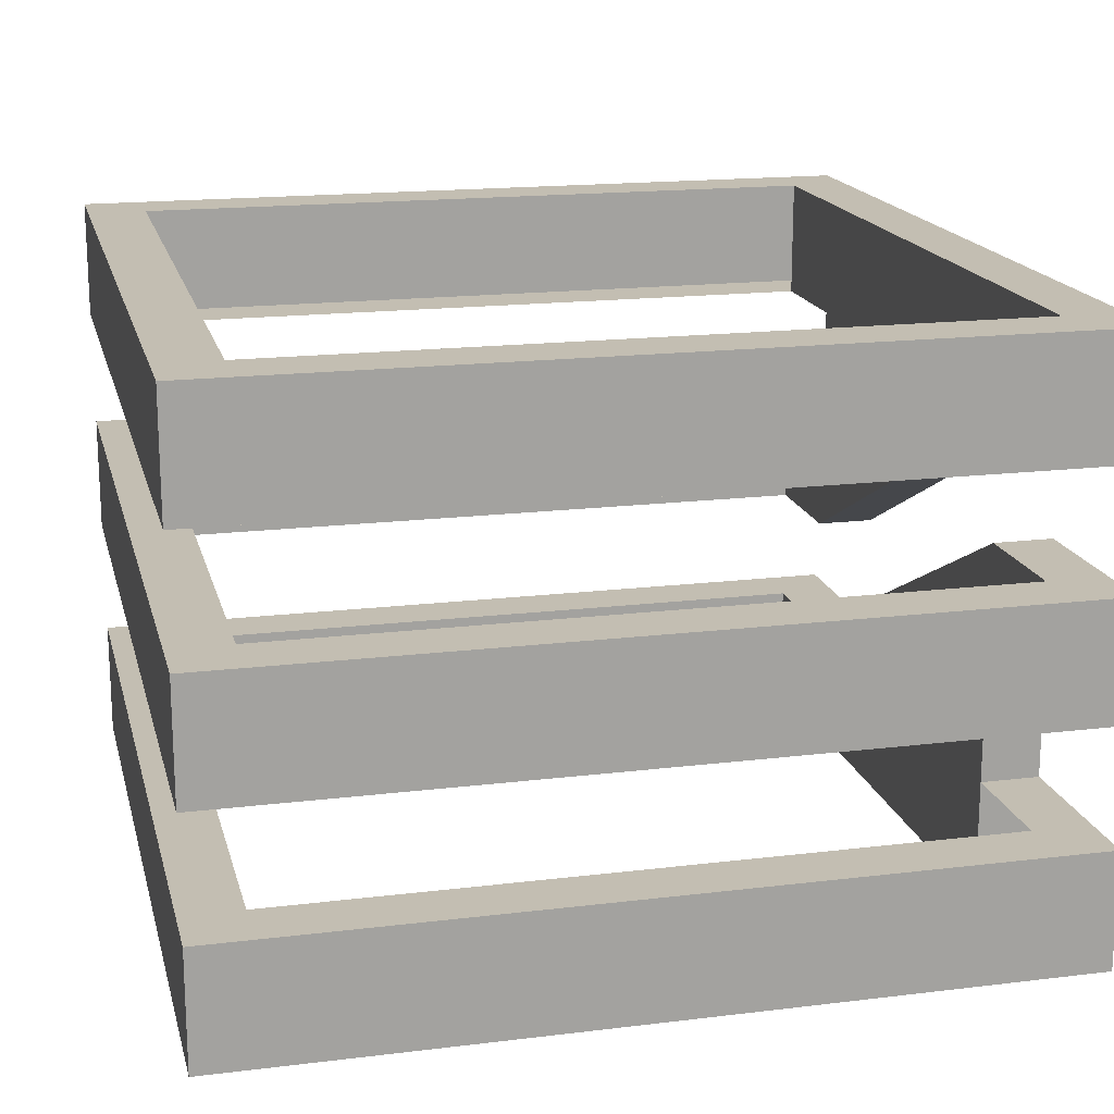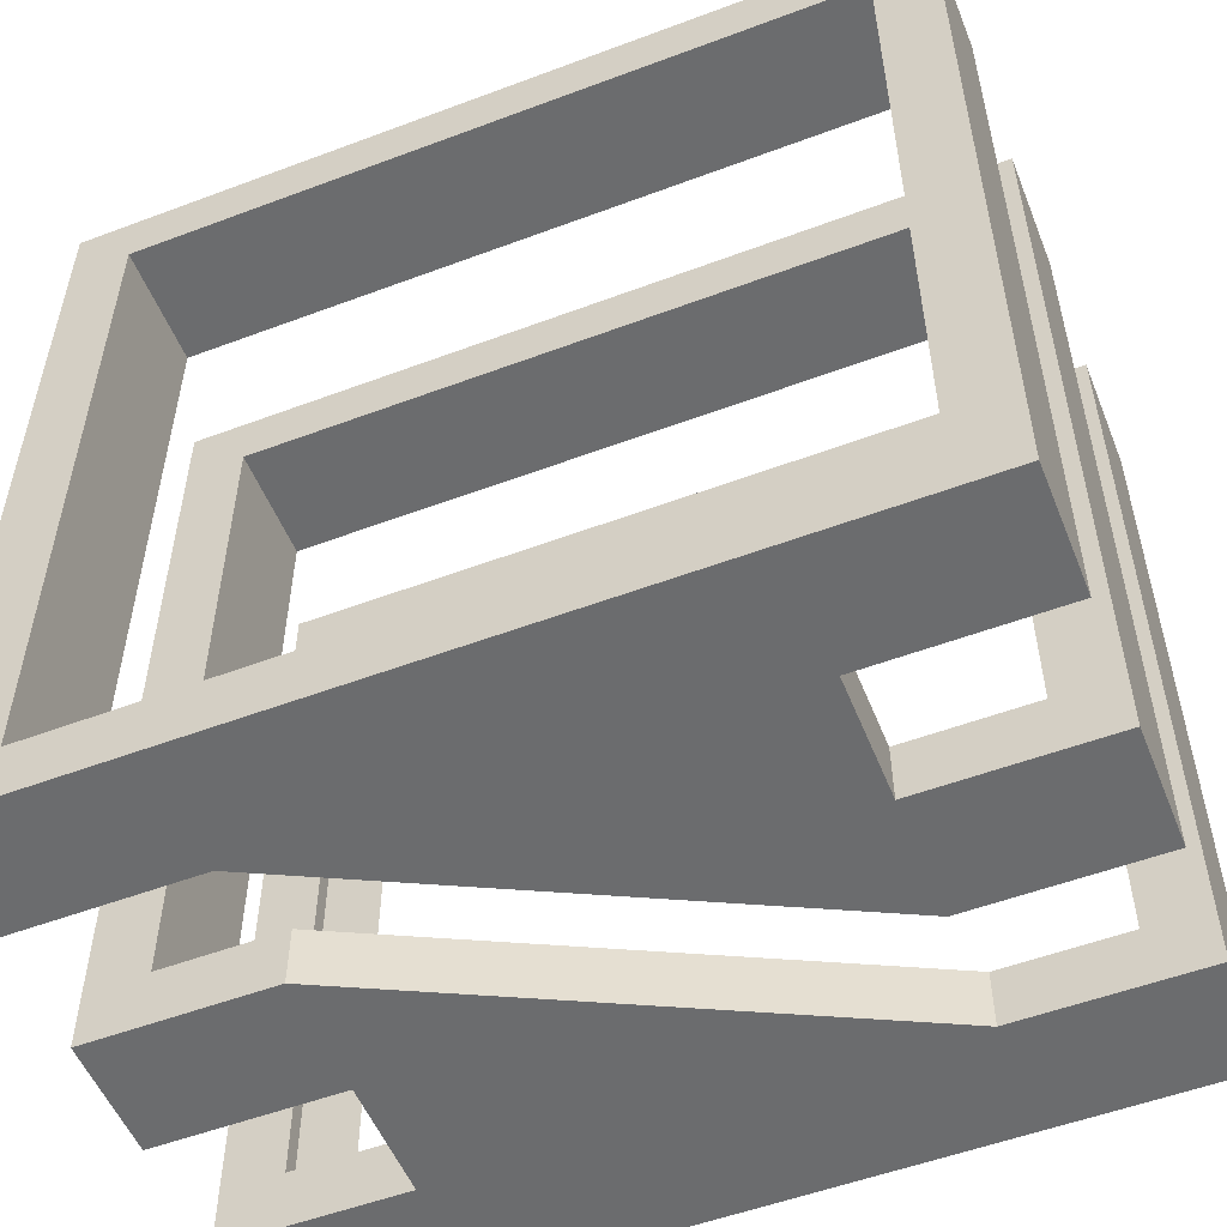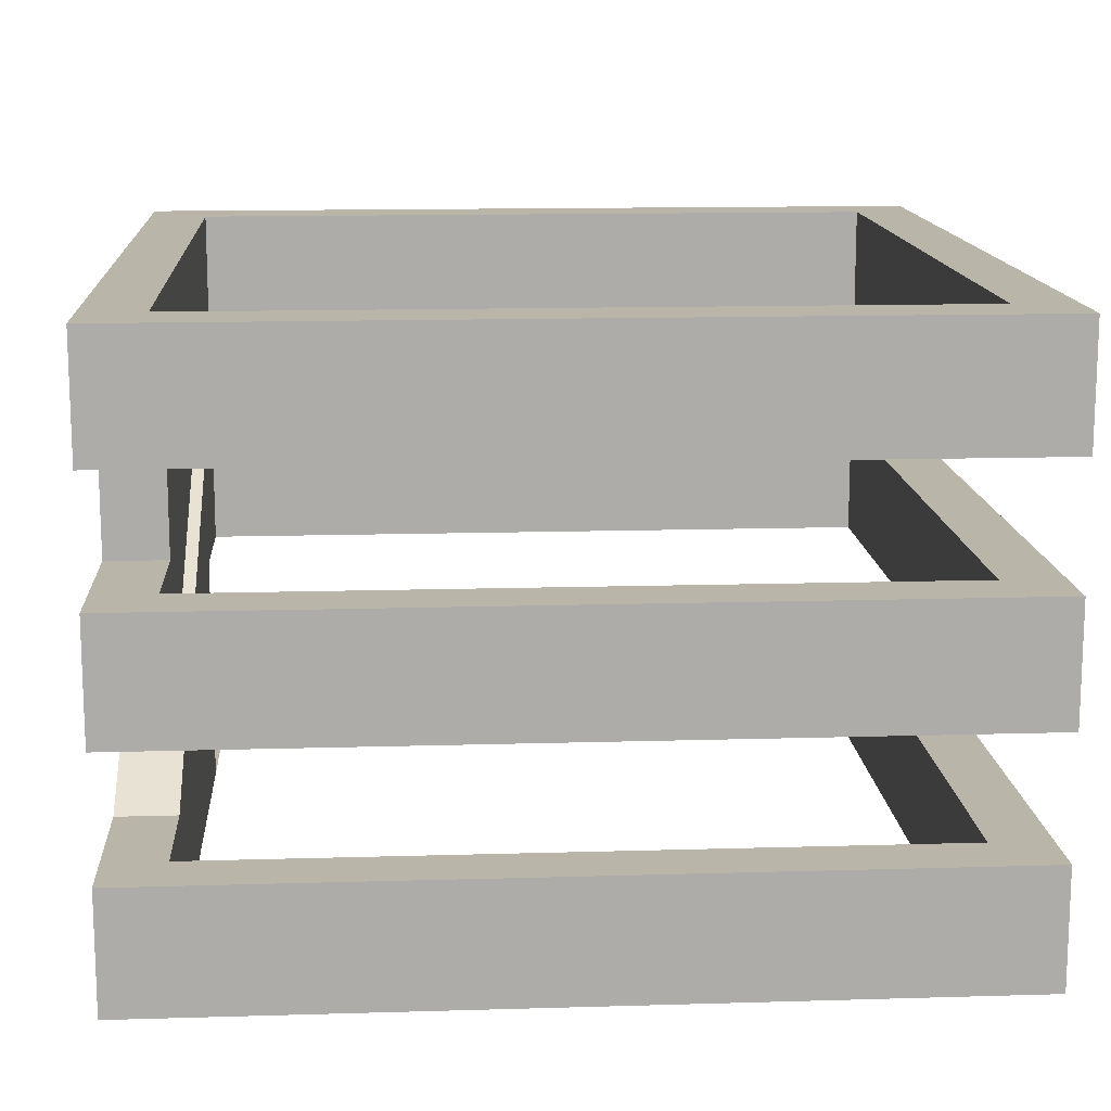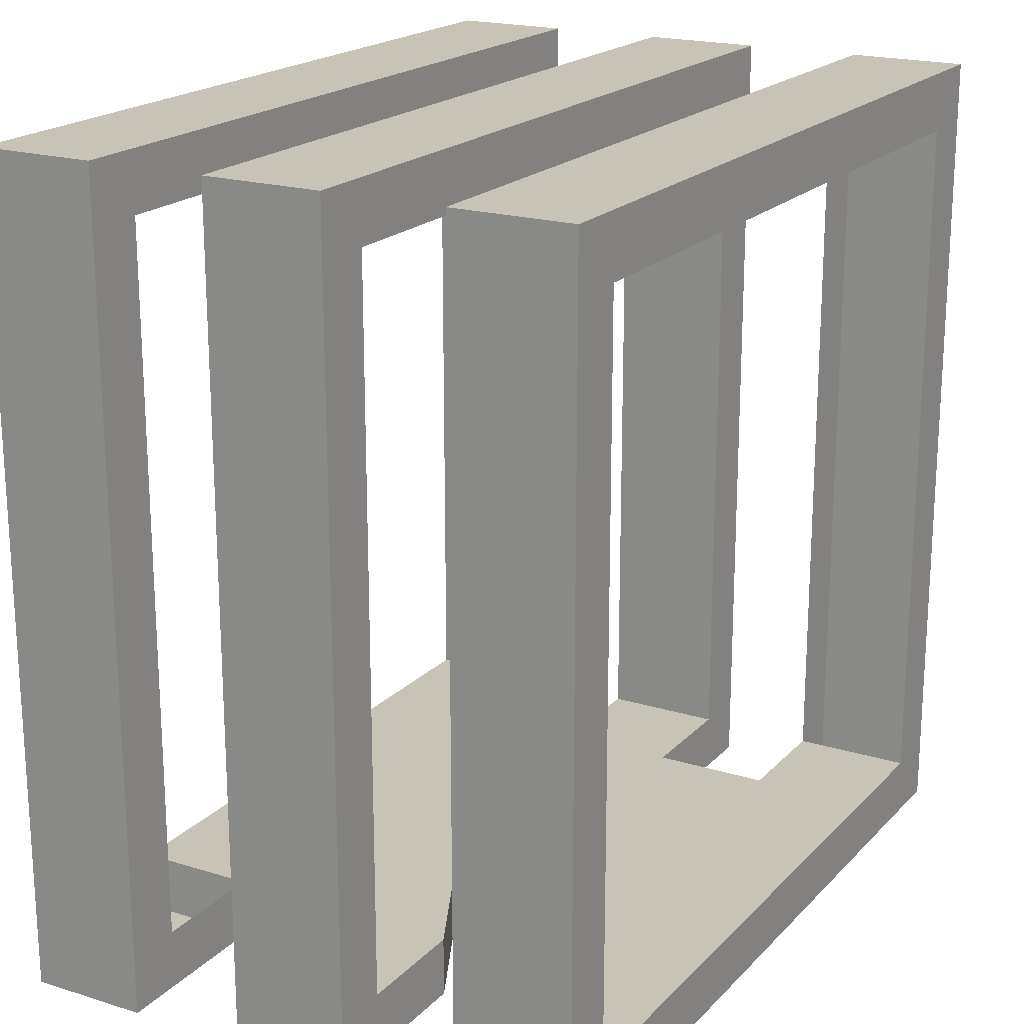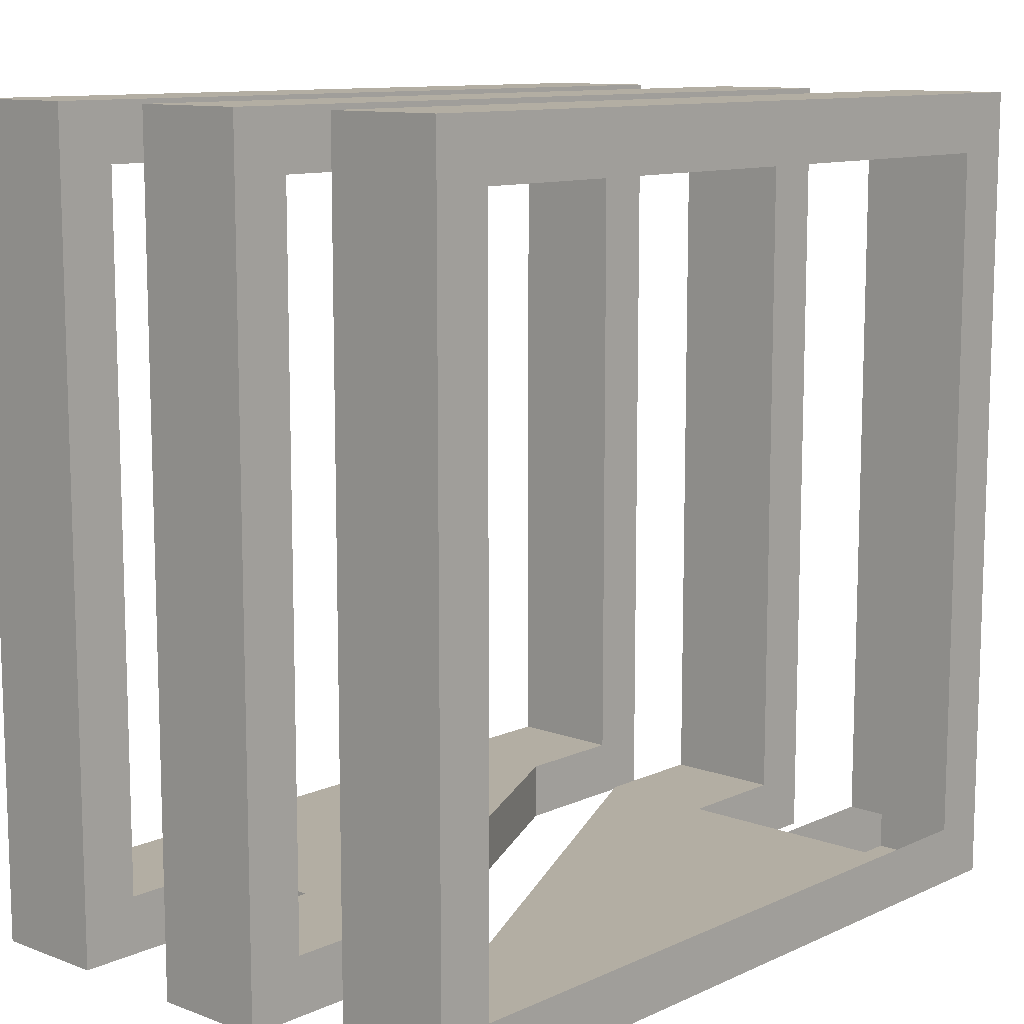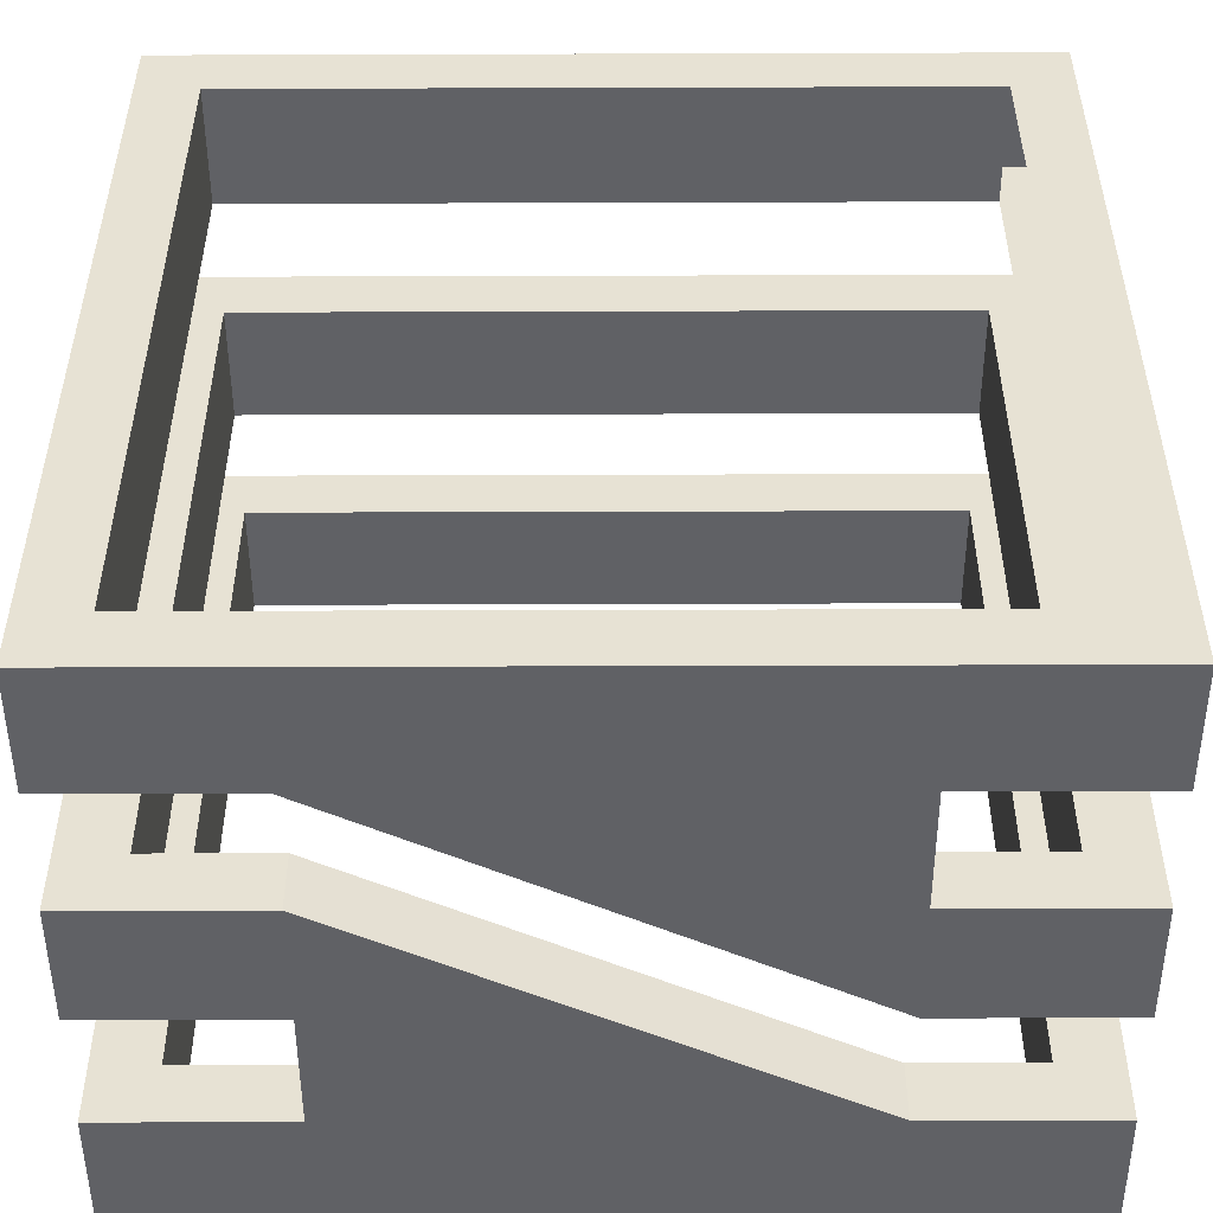
<metadata>
{"format":"obj","ext":"obj","renderer":"f3d","projection":"perspective","resolution":1024,"background":"white","views":[{"elev":17.3,"azim":76.4,"up":"+Y"},{"elev":-53.6,"azim":21.8,"up":"+Z"},{"elev":13.7,"azim":-93.8,"up":"+Y"},{"elev":19.7,"azim":119.8,"up":"+Z"},{"elev":11.0,"azim":-47.8,"up":"+Z"},{"elev":-49.9,"azim":-179.8,"up":"+Z"}]}
</metadata>
<code>
g pb_Mesh310750
v 4 -4 0
v 0 -4 0
v 4 0 0
v 0 0 0
v 0 -4 -2
v 4 -4 -2
v 0 0 -2
v 4 0 -2
v 6 -4 -2
v 6 -4 0
v 6 0 -2
v 6 0 0
v 4 0 0
v 0 0 0
v 4 0 -2
v 0 0 -2
v 4 -4 -2
v 0 -4 -2
v 4 -4 0
v 0 -4 0
v 6 -20 0
v 6 -16 0
v 6 -20 -2
v 6 -16 -2
v 0 -20 -2
v 0 -20 0
v 4 -20 -2
v 4 -20 0
v 0 -16 0
v 0 -16 -2
v 4 -16 0
v 4 -16 -2
v 0 -16 -2
v 0 -20 -2
v 4 -16 -2
v 4 -20 -2
v 4 -20 26
v 4 -16 26
v 6 -20 26
v 6 -16 26
v 6 -20 -2
v 6 -20 0
v 6 -16 0
v 6 -16 -2
v 6 -16 -2
v 6 -20 -2
v 4 -20 0
v 4 -16 0
v 4 -20 24
v 4 -16 24
v 6 -20 24
v 4 -20 24
v 4 -16 24
v 6 -16 24
v 6 -16 24
v 6 -20 24
v -22 -20 24
v -22 -16 24
v -22 -20 26
v -22 -16 26
v 6 -20 26
v 4 -20 26
v 4 -16 26
v 6 -16 26
v 6 -16 26
v 6 -20 26
v 4 -20 24
v 4 -16 24
v -20 -20 24
v -20 -16 24
v -20 -20 26
v -20 -20 24
v -20 -16 24
v -20 -16 26
v 6 -4 -2
v 6 -4 0
v 6 0 -2
v 6 -4 -2
v 4 -4 14
v 4 0 14
v 6 -4 14
v 6 0 14
v 6 0 0
v 6 0 -2
v 4 -4 0
v 4 0 0
v 4 -4 14
v 4 0 14
v 6 -4 14
v 4 -4 14
v 4 0 14
v 6 0 14
v 6 0 14
v 6 -4 14
v -20 0 26
v -22 -4 26
v -22 0 26
v -20 -4 26
v -22 -4 24
v -22 0 24
v -22 -4 26
v -22 0 26
v -22 0 24
v -20 0 24
v -22 0 26
v -20 0 26
v 6 0 24
v 6 -4 24
v 6 0 26
v 6 -4 26
v -20 -4 24
v -22 -4 24
v -20 -4 26
v -22 -4 26
v -20 0 24
v -20 -4 24
v -6 0 24
v -6 -4 24
v -6 0 26
v -6 0 24
v -6 -4 24
v -6 -4 26
v -6 -4 26
v -6 0 26
v -20 -20 -2
v -20 -16 -2
v -22 -20 -2
v -22 -16 -2
v -22 -20 26
v -22 -20 24
v -22 -16 24
v -22 -16 26
v -20 -16 26
v -20 -20 26
v -22 -16 26
v -22 -20 26
v -20 -20 24
v -20 -16 24
v -20 -20 0
v -20 -16 0
v -22 -20 0
v -20 -20 0
v -20 -16 0
v -22 -16 0
v -22 -16 0
v -22 -20 0
v 6 -12 0
v 6 -8 0
v 6 -12 -2
v 6 -8 -2
v -22 -20 -2
v -20 -20 -2
v -20 -16 -2
v -22 -16 -2
v -22 -16 -2
v -22 -20 -2
v -20 -20 0
v -20 -16 0
v -16 -20 0
v -16 -16 0
v -16 -20 -2
v -16 -20 0
v -20 -16 0
v -20 -16 -2
v -16 -16 0
v -16 -16 -2
v -16 -16 -2
v -16 -20 -2
v 0 -12 0
v 0 -8 0
v -16 -16 0
v -16 -16 -2
v 0 -8 0
v 0 -8 -2
v 0 -8 -2
v 0 -12 -2
v 4 -12 0
v 4 -8 0
v 0 -12 -2
v 0 -12 0
v 4 -12 -2
v 4 -12 0
v 0 -8 0
v 0 -8 -2
v 4 -8 0
v 4 -8 -2
v 4 -8 -2
v 4 -12 -2
v 4 -12 26
v 4 -8 26
v 6 -12 26
v 6 -8 26
v 6 -12 -2
v 6 -12 0
v 4 -8 0
v 4 -8 -2
v 6 -8 0
v 6 -8 -2
v 6 -8 -2
v 6 -12 -2
v 4 -12 0
v 4 -8 0
v 4 -12 24
v 4 -8 24
v 6 -12 24
v 4 -12 24
v 4 -8 24
v 6 -8 24
v 6 -8 24
v 6 -12 24
v -22 -12 24
v -22 -8 24
v -22 -12 26
v -22 -8 26
v 6 -12 26
v 4 -12 26
v 4 -8 26
v 6 -8 26
v 6 -8 26
v 6 -12 26
v 4 -12 24
v 4 -8 24
v -20 -12 24
v -20 -8 24
v -20 -12 26
v -20 -12 24
v 4 -8 24
v 4 -8 26
v -20 -8 24
v -20 -8 26
v -20 -8 26
v -20 -12 26
v 0 -4 0
v -16 -12 -2
v -16 -12 0
v 0 -4 -2
v -16 -12 0
v -16 0 0
v -16 0 -2
v -16 -12 -2
v -16 0 -2
v -16 0 0
v -22 -4 20
v -22 0 20
v -22 0 20
v -20 0 20
v -20 -4 20
v -22 -4 20
v -20 -12 -2
v -20 -8 -2
v -22 -12 -2
v -22 -8 -2
v -22 -12 26
v -22 -12 24
v -22 -8 24
v -22 -8 26
v -22 -8 26
v -22 -12 26
v -20 -12 24
v -20 -8 24
v -20 -12 0
v -20 -8 0
v -22 -12 0
v -20 -12 0
v -20 -8 24
v -22 -8 24
v -20 -8 0
v -22 -8 0
v -22 -8 0
v -22 -12 0
v -22 0 0
v -20 0 0
v -22 -4 0
v -22 0 0
v -20 -4 0
v -22 -4 0
v 0 -16 0
v 0 -20 -2
v 0 -16 -2
v 0 -20 0
v -16 0 0
v -16 -12 -2
v -16 0 -2
v -16 -12 0
v -20 -4 -2
v -22 0 -2
v -22 -4 -2
v -20 0 -2
v -22 0 -2
v -22 -4 -2
v -22 -4 -2
v -20 -4 -2
v -16 -4 0
v -16 0 0
v -16 -4 -2
v -16 0 -2
v -20 0 -2
v -22 0 -2
v -16 -12 0
v -16 -8 0
v -16 -12 -2
v -16 -8 -2
v -22 -12 -2
v -20 -12 -2
v -20 -8 -2
v -22 -8 -2
v -22 -8 -2
v -22 -12 -2
v -20 -4 0
v -20 0 0
v -16 -4 0
v -16 0 0
v -16 -4 -2
v -16 -4 0
v -16 0 0
v -16 0 -2
v -16 0 -2
v -16 -4 -2
v -20 -12 0
v -20 -8 0
v -16 -12 0
v -16 -8 0
v -16 -12 -2
v -16 -12 0
v -16 -8 0
v -16 -8 -2
v -16 -8 -2
v -16 -12 -2
v 0 -20 -2
v 0 -20 0
v 0 -12 0
v 0 -12 -2
v 0 -20 0
v 0 -20 -2
v 4 0 24
v 4 -4 24
v 4 0 26
v 4 0 24
v 4 -4 24
v 4 -4 26
v 4 -4 26
v 4 0 26
v 6 0 26
v 6 0 24
v 6 -4 24
v 6 -4 26
v 6 -4 26
v 6 0 26
v 4 0 24
v 4 -4 24
v 4 0 14
v 4 -4 14
v 6 0 14
v 4 0 14
v 4 -4 14
v 6 -4 14
v 6 -4 14
v 6 0 14
g pb_Mesh310750_0
g pb_Mesh310750_1
f 3 2 1
f 3 4 2
f 7 6 5
f 7 8 6
f 11 10 9
f 11 12 10
f 15 14 13
f 15 16 14
f 19 18 17
f 19 20 18
f 23 22 21
f 23 24 22
f 27 26 25
f 27 28 26
f 31 30 29
f 31 32 30
f 35 34 33
f 35 36 34
f 39 38 37
f 39 40 38
f 41 28 27
f 41 42 28
f 43 32 31
f 43 44 32
f 45 36 35
f 45 46 36
f 49 48 47
f 49 50 48
f 51 28 42
f 51 52 28
f 53 43 31
f 53 54 43
f 55 21 22
f 55 56 21
f 59 58 57
f 59 60 58
f 61 52 51
f 61 62 52
f 63 54 53
f 63 64 54
f 65 56 55
f 65 66 56
f 69 68 67
f 69 70 68
f 71 52 62
f 71 72 52
f 73 63 53
f 73 74 63
f 75 19 17
f 75 76 19
f 77 6 8
f 77 78 6
f 81 80 79
f 81 82 80
f 83 15 13
f 83 84 15
f 87 86 85
f 87 88 86
f 89 19 76
f 89 90 19
f 91 83 13
f 91 92 83
f 93 10 12
f 93 94 10
f 97 96 95
f 96 98 95
f 101 100 99
f 101 102 100
f 105 104 103
f 105 106 104
f 109 108 107
f 109 110 108
f 113 112 111
f 113 114 112
f 117 116 115
f 117 118 116
f 119 104 106
f 119 120 104
f 121 113 111
f 121 122 113
f 123 95 98
f 123 124 95
f 127 126 125
f 127 128 126
f 129 72 71
f 129 130 72
f 131 74 73
f 131 132 74
f 135 134 133
f 135 136 134
f 139 138 137
f 139 140 138
f 141 72 130
f 141 142 72
f 143 131 73
f 143 144 131
f 145 57 58
f 145 146 57
f 133 134 38
f 134 37 38
f 149 148 147
f 149 150 148
f 151 142 141
f 151 152 142
f 153 144 143
f 153 154 144
f 155 146 145
f 155 156 146
f 159 158 157
f 159 160 158
f 161 142 152
f 161 162 142
f 165 164 163
f 165 166 164
f 167 125 126
f 167 168 125
f 169 160 159
f 169 170 160
f 25 162 161
f 25 26 162
f 173 172 171
f 173 174 172
f 175 168 167
f 175 176 168
f 177 170 169
f 177 178 170
f 181 180 179
f 181 182 180
f 185 184 183
f 185 186 184
f 187 176 175
f 187 188 176
f 191 190 189
f 191 192 190
f 193 182 181
f 193 194 182
f 197 196 195
f 197 198 196
f 199 188 187
f 199 200 188
f 203 202 201
f 203 204 202
f 205 182 194
f 205 206 182
f 207 197 195
f 207 208 197
f 209 147 148
f 209 210 147
f 213 212 211
f 213 214 212
f 215 206 205
f 215 216 206
f 217 208 207
f 217 218 208
f 219 210 209
f 219 220 210
f 223 222 221
f 223 224 222
f 225 206 216
f 225 226 206
f 229 228 227
f 229 230 228
f 231 189 190
f 231 232 189
f 235 234 233
f 234 236 233
f 238 237 2
f 238 2 4
f 7 5 239
f 5 240 239
f 14 16 241
f 14 241 242
f 99 100 243
f 100 244 243
f 103 104 245
f 104 246 245
f 111 112 247
f 112 248 247
f 251 250 249
f 251 252 250
f 253 226 225
f 253 254 226
f 255 230 229
f 255 256 230
f 257 232 231
f 257 258 232
f 261 260 259
f 261 262 260
f 263 226 254
f 263 264 226
f 267 266 265
f 267 268 266
f 269 211 212
f 269 270 211
f 245 246 271
f 246 272 271
f 243 244 273
f 244 274 273
f 247 248 275
f 248 276 275
f 279 278 277
f 278 280 277
f 283 282 281
f 282 284 281
f 287 286 285
f 286 288 285
f 289 273 274
f 289 290 273
f 291 275 276
f 291 292 275
f 295 294 293
f 295 296 294
f 297 271 272
f 297 298 271
f 301 300 299
f 301 302 300
f 303 264 263
f 303 304 264
f 305 268 267
f 305 306 268
f 307 270 269
f 307 308 270
f 311 310 309
f 311 312 310
f 313 275 292
f 313 314 275
f 315 297 272
f 315 316 297
f 317 285 288
f 317 318 285
f 321 320 319
f 321 322 320
f 323 264 304
f 323 324 264
f 325 305 267
f 325 326 305
f 327 249 250
f 327 328 249
f 329 168 176
f 159 330 169
f 333 332 331
f 333 334 332
f 335 118 117
f 335 336 118
f 337 120 119
f 337 338 120
f 339 122 121
f 339 340 122
f 341 124 123
f 341 342 124
f 343 338 337
f 343 344 338
f 345 340 339
f 345 346 340
f 347 342 341
f 347 348 342
f 351 350 349
f 351 352 350
f 353 338 344
f 353 354 338
f 355 345 339
f 355 356 345
f 357 107 108
f 357 358 107

</code>
